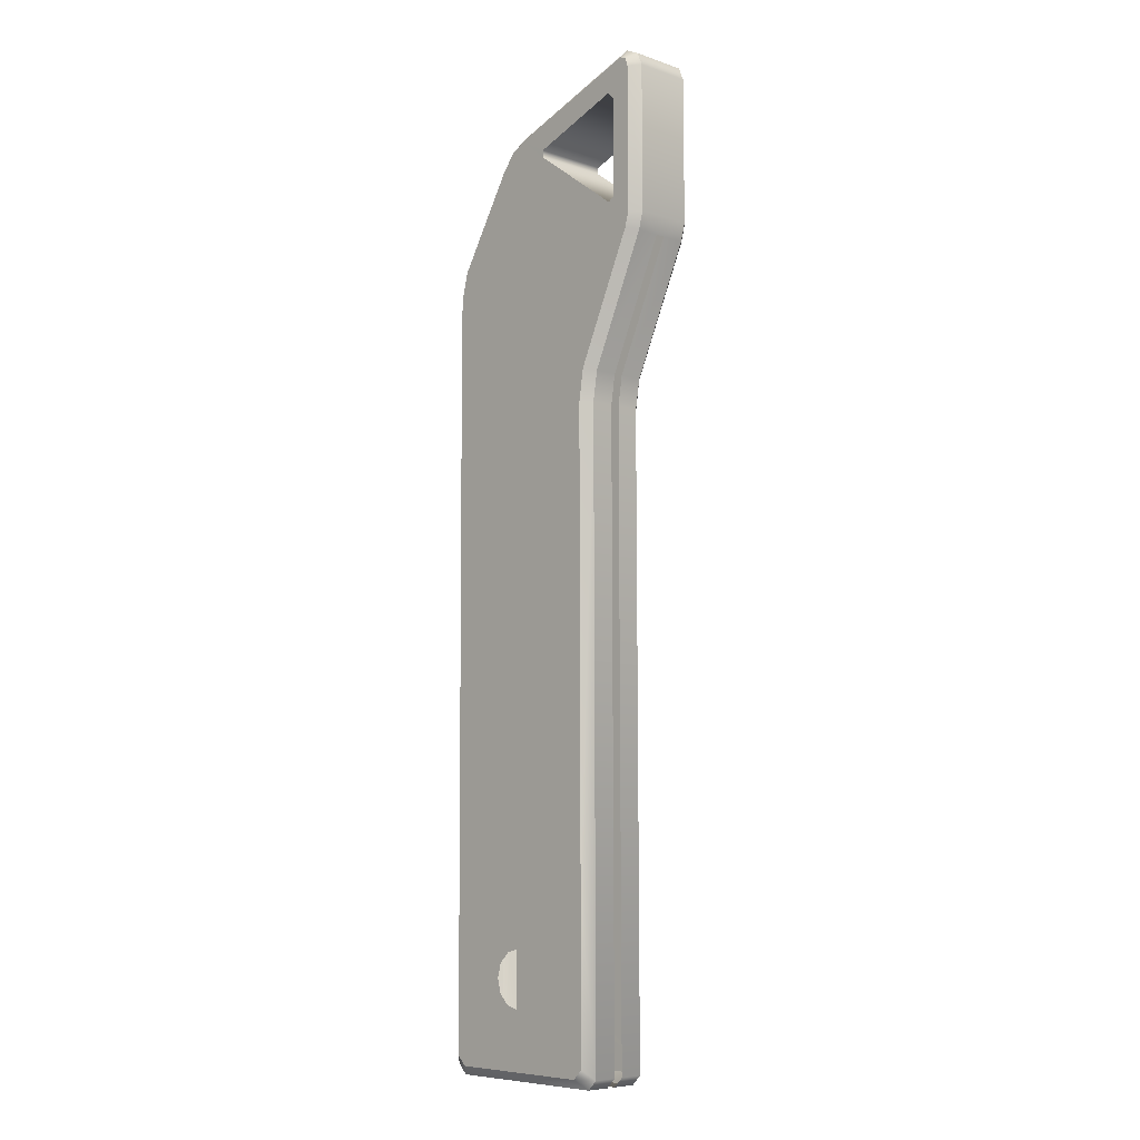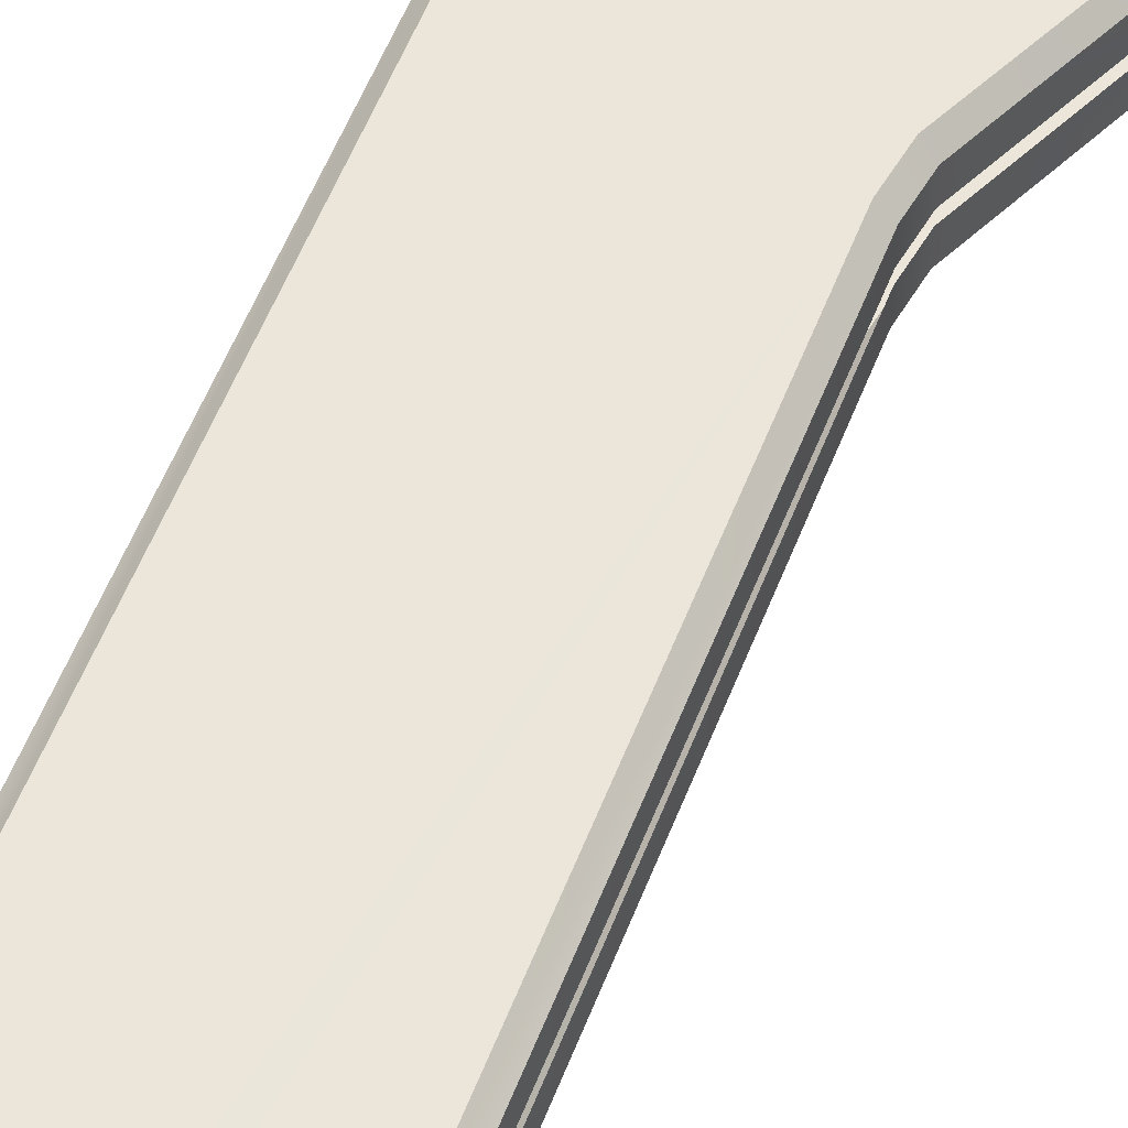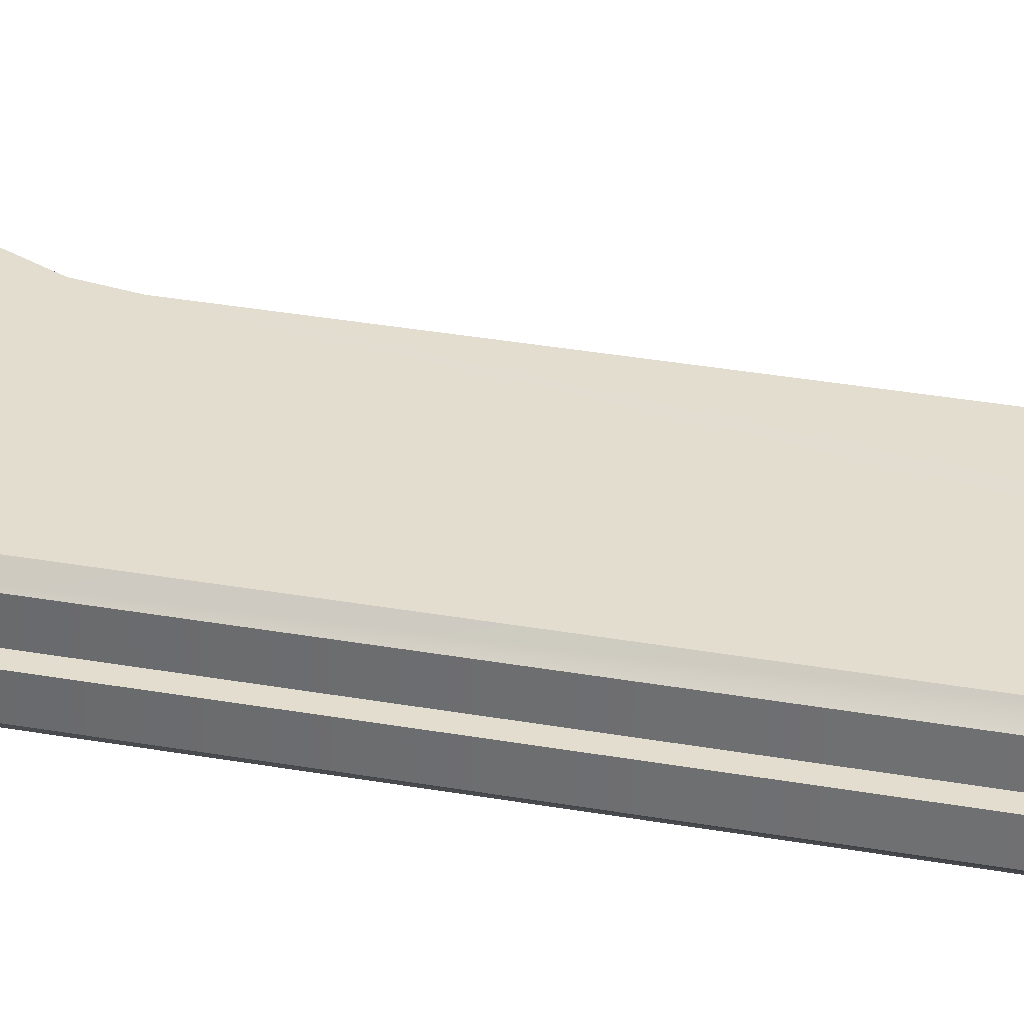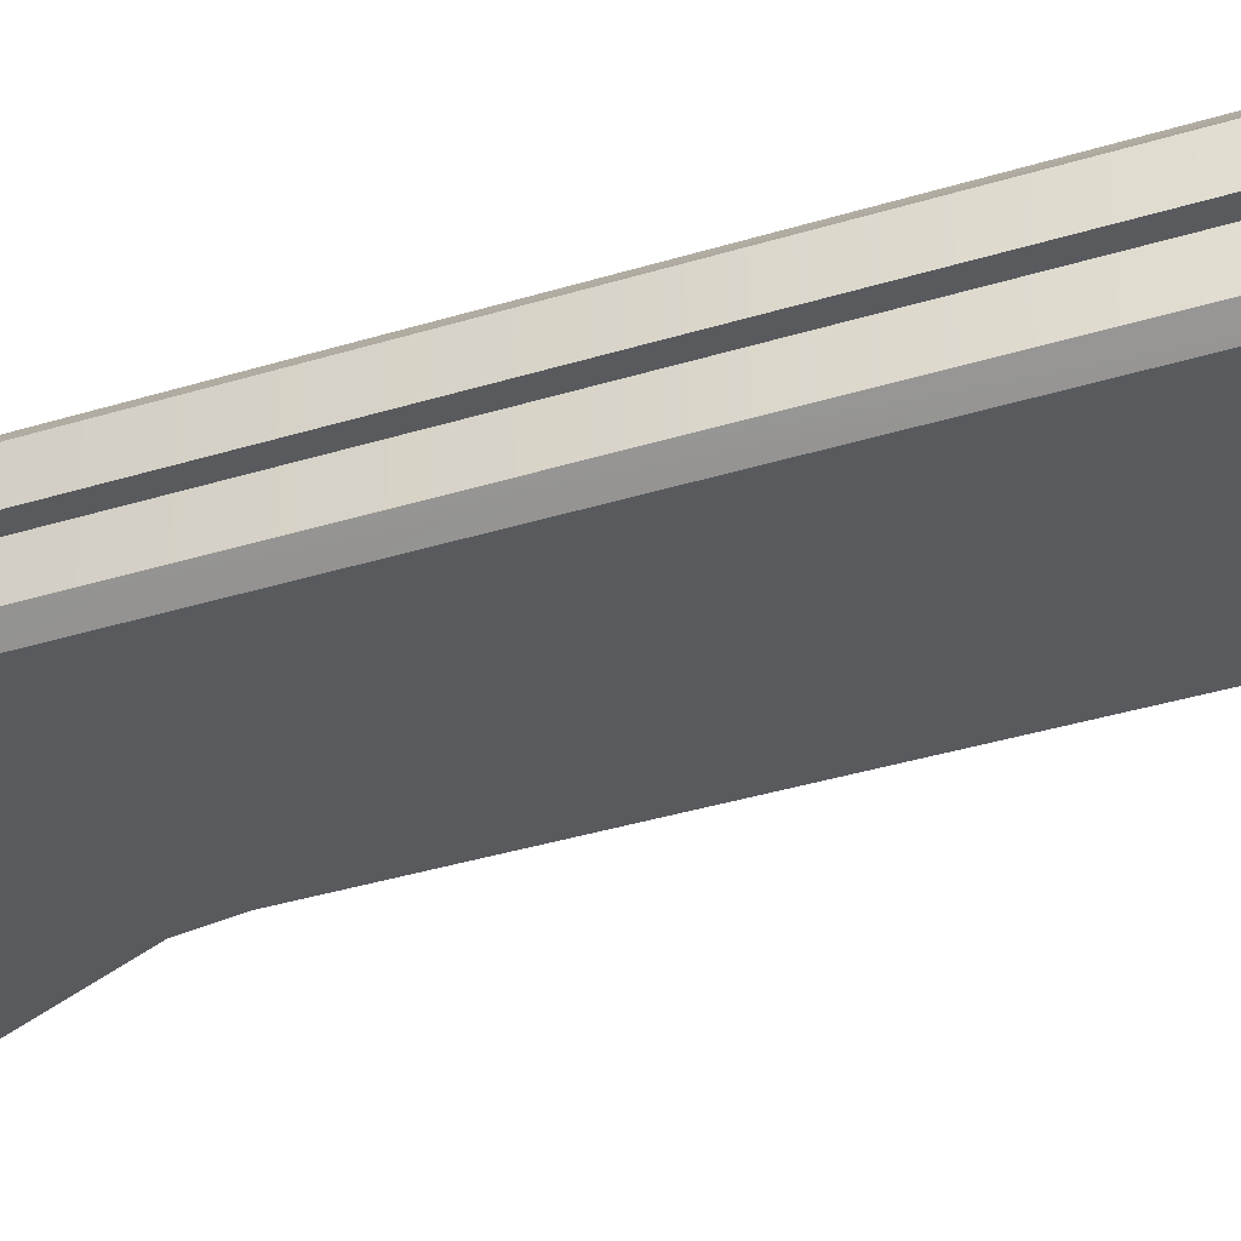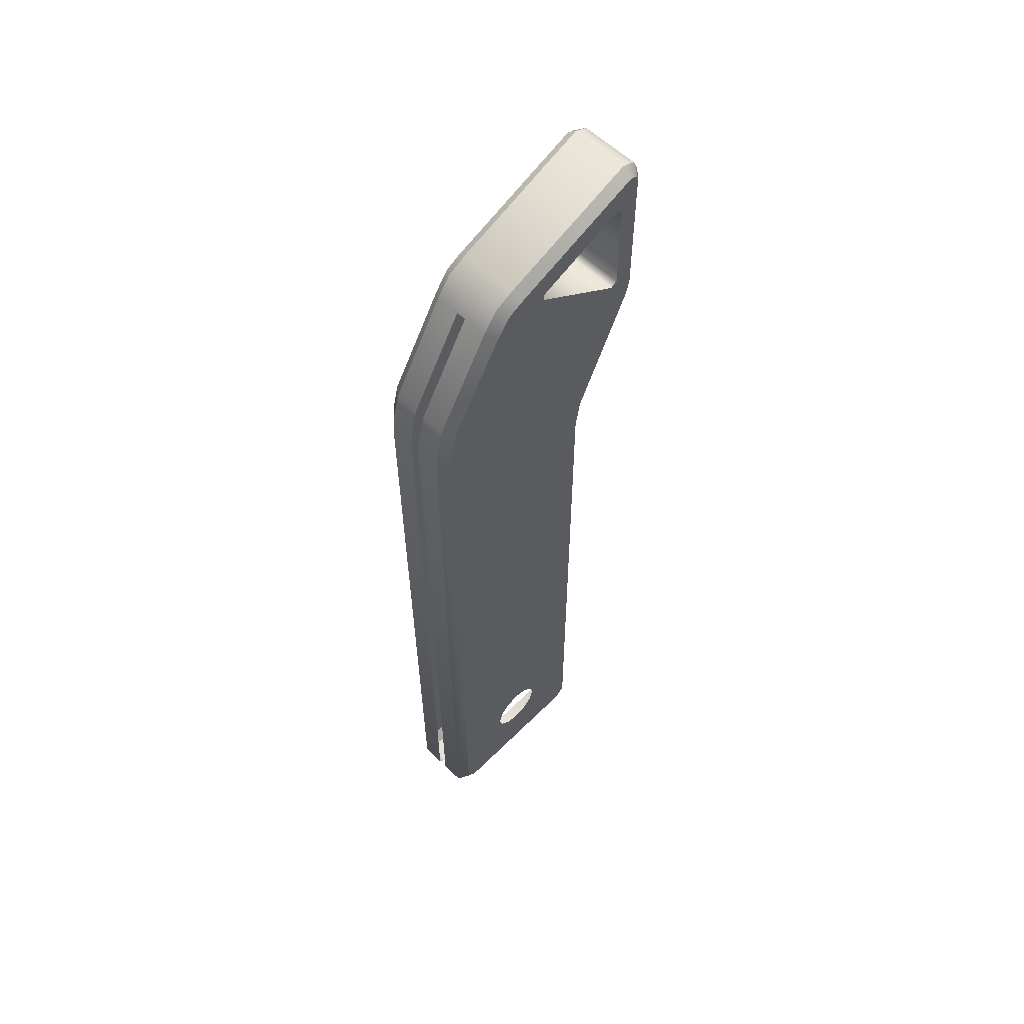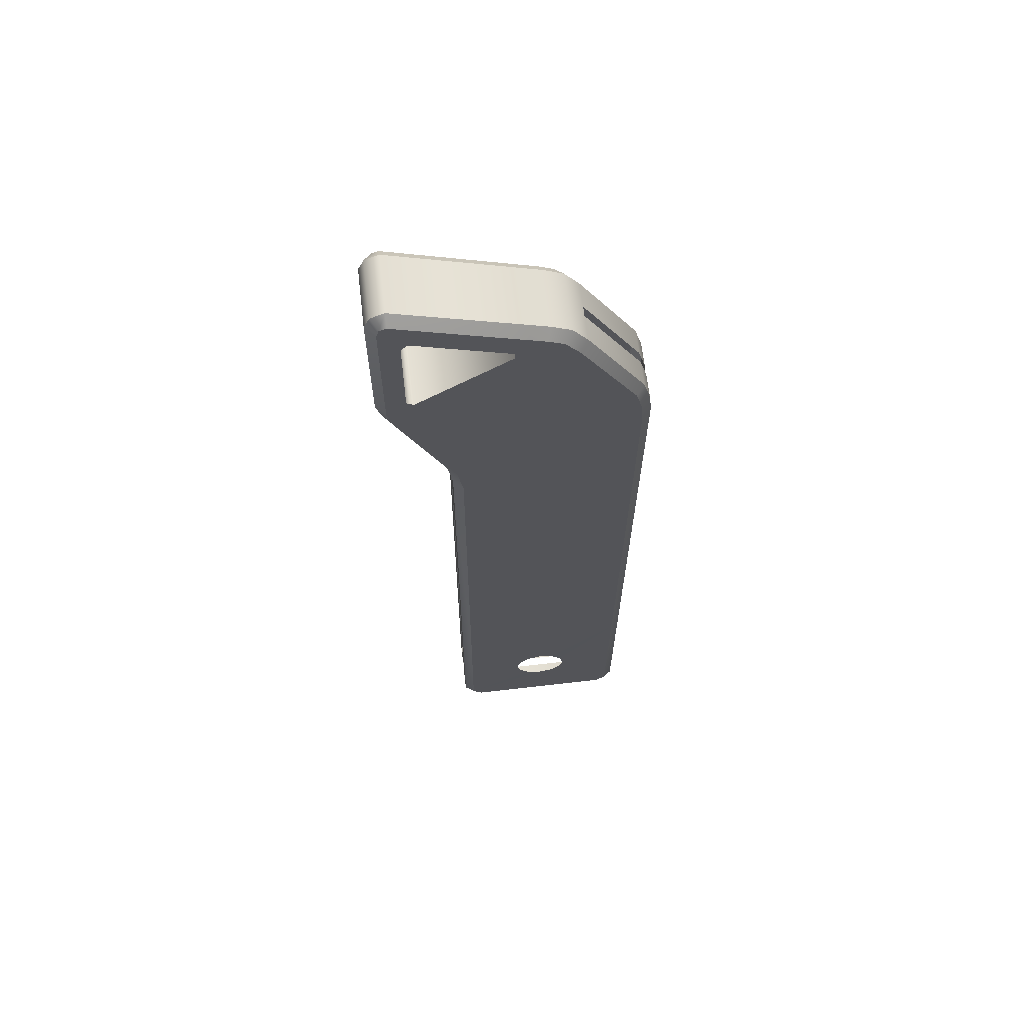
<metadata>
{"format":"obj","ext":"obj","renderer":"f3d","projection":"perspective","resolution":1024,"background":"white","views":[{"elev":-7.2,"azim":-133.6,"up":"+Z"},{"elev":54.5,"azim":-159.1,"up":"+Y"},{"elev":35.0,"azim":103.3,"up":"+Y"},{"elev":-30.6,"azim":115.4,"up":"+Y"},{"elev":59.0,"azim":134.5,"up":"+Z"},{"elev":65.5,"azim":-6.7,"up":"+Z"}]}
</metadata>
<code>
o mesh-1_meshId1_name
v -12.84 3 -10.89
v -12.84 0.5 -10.89
v -6.891 3 -23.99
v -6.891 0.5 -23.99
v -6.398 3 -27.1
v -6.398 0.5 -27.1
v -6.595 3 -93.1
v -6.595 0.5 -93.1
v -5.599 3 -94.1
v -5.599 0.5 -94.1
v 12.4 3 -94.16
v 12.4 0.5 -94.16
v 13.4 3 -93.16
v 13.4 0.5 -93.16
v 13.64 3 -15.16
v 13.64 0.5 -15.16
v 13.38 3 -12.81
v 13.38 0.5 -12.81
v 12.65 3 -10.16
v 12.65 0.5 -10.16
v 6.804 3 -0.3522
v 6.804 0.5 -0.3522
v 5.31 3 1.653
v 6.804 -0.5 -0.3522
v -11.29 4 6.912
v 2.966 4 1.765
v 3.316 3 2.66
v 4.516 4 1.033
v 5.31 3 1.653
v 6.007 4 -0.8668
v 6.804 3 -0.3522
v 11.82 4 -10.47
v 12.65 3 -10.16
v 12.43 4 -12.89
v 13.38 3 -12.81
v 12.64 4 -15.16
v 13.64 3 -15.16
v 12.46 4 -72.91
v 13.4 3 -93.16
v 12.41 4 -92.16
v 12.4 3 -94.16
v 11.4 4 -93.15
v -5.599 3 -94.1
v -4.596 4 -93.11
v -6.595 3 -93.1
v -10.34 -4 -7.089
v -9.647 4 -7.592
v -9.647 -4 -7.592
v -0.006376 3.996 -0.6177
v -0.006376 -4 -0.6177
v -0.003588 4 0.1262
v -0.003589 -4 0.1262
v -9.618 4 3.658
v -9.618 -4 3.658
v -10.3 4 2.911
v -10.3 -4 2.911
v -10.34 4 -7.089
v -6.398 3 -27.1
v -5.94 4 -23.72
v -6.891 3 -23.99
v -11.93 4 -10.64
v -12.84 3 -10.89
v -12.34 4 -9.082
v -13.34 3 -9.078
v -12.3 4 5.675
v -13.3 3 5.879
v -12.02 4 6.638
v -12.71 3 7.223
v -11.29 3 7.876
v -5.94 -4 -23.72
v -6.891 -3 -23.99
v -11.93 -4 -10.64
v -12.84 -3 -10.89
v -12.34 -4 -9.082
v -13.34 -3 -9.078
v -12.3 -4 5.675
v -13.3 -3 5.879
v -12.02 -4 6.638
v -12.71 -3 7.223
v -11.29 -3 7.876
v -6.398 -3 -27.1
v -6.398 -0.5 -27.1
v -6.891 -3 -23.99
v -6.891 -0.5 -23.99
v -12.84 -3 -10.89
v -12.84 -0.5 -10.89
v -13.34 -3 -9.078
v -13.34 3 -9.078
v 11.82 4 -10.47
v 6.007 4 -0.8668
v -11.93 4 -10.64
v -9.647 4 -7.592
v -12.34 4 -9.082
v -10.34 4 -7.089
v -12.3 4 5.675
v -10.3 4 2.911
v -12.02 4 6.638
v -11.29 4 6.912
v 6.007 -4 -0.8668
v -11.93 -4 -10.64
v -9.647 -4 -7.592
v -12.34 -4 -9.082
v -10.34 -4 -7.089
v -12.3 -4 5.675
v -10.3 -4 2.911
v -12.02 -4 6.638
v -11.29 -4 6.912
v 13.64 -0.5 -15.16
v 13.64 -3 -15.16
v 13.38 -0.5 -12.81
v 13.38 -3 -12.81
v 12.65 -0.5 -10.16
v 12.65 -3 -10.16
v 6.804 -3 -0.3522
v 5.31 -3 1.653
v 12.46 -4 -72.91
v -5.399 -4 -27.1
v 12.64 -4 -15.16
v -5.94 -4 -23.72
v 12.43 -4 -12.89
v 11.82 -4 -10.47
v 4.516 -4 1.033
v -0.006376 -4 -0.6177
v 2.966 -4 1.765
v -0.003589 -4 0.1262
v -9.618 -4 3.658
v -6.595 -3 -93.1
v -4.596 -4 -93.11
v -5.599 -3 -94.1
v 11.4 -4 -93.15
v 12.4 -3 -94.16
v 12.41 -4 -92.16
v 13.4 -3 -93.16
v 3.438 -3.996 -81.13
v 4.936 -4 -81.54
v 6.033 -3.996 -82.64
v 6.432 -3.996 -84.14
v -11.29 -4 6.912
v 3.316 -3 2.66
v 2.966 -4 1.765
v 4.516 -4 1.033
v -4.596 4 -93.11
v 11.4 4 -93.15
v -5.593 4 -92.1
v 12.41 4 -92.16
v 3.422 3.996 -87.13
v 4.921 3.996 -86.73
v 6.033 3.996 -82.64
v 12.46 4 -72.91
v 4.936 4 -81.54
v -5.399 4 -27.1
v 3.438 3.996 -81.13
v 1.939 4 -81.52
v 0.8371 4 -82.62
v -5.543 4 -75.85
v 0.4284 4 -84.12
v 0.8266 4 -85.62
v 1.924 4 -86.72
v -0.006376 3.996 -0.6177
v 2.966 4 1.765
v -0.003588 4 0.1262
v -9.618 4 3.658
v -6.398 -3 -27.1
v -5.399 -4 -27.1
v -5.543 -4 -75.85
v -5.593 -4 -92.1
v 4.516 4 1.033
v -5.543 4 -75.85
v -5.399 4 -27.1
v -5.94 4 -23.72
v 12.64 4 -15.16
v 12.43 4 -12.89
v -5.543 -4 -75.85
v 0.4284 -4 -84.12
v -5.593 -4 -92.1
v 0.8266 -4 -85.62
v 1.924 -4 -86.72
v -13.3 -3 5.879
v -13.3 3 5.879
v -12.71 3 7.223
v -6.595 -3 -93.1
v -5.599 -3 -94.1
v -6.595 -0.5 -93.1
v -5.599 -0.5 -94.1
v 12.4 -3 -94.16
v 12.4 -0.5 -94.16
v 13.4 -3 -93.16
v 13.4 -0.5 -93.16
v 5.31 -3 1.653
v 6.007 -4 -0.8668
v -12.71 -3 7.223
v -11.29 -3 7.876
v -11.29 3 7.876
v 3.316 -3 2.66
v 3.316 3 2.66
v 6.432 3.996 -84.14
v 6.023 3.996 -85.63
v 6.804 -3 -0.3522
v 11.82 -4 -10.47
v 6.023 -3.996 -85.63
v 12.41 -4 -92.16
v 4.921 -3.996 -86.73
v 3.422 -3.996 -87.13
v 1.939 -4 -81.52
v 0.8371 -4 -82.62
v -4.596 -4 -93.11
v 11.4 -4 -93.15
v -5.593 4 -92.1
v 13.64 -3 -15.16
v 12.46 -4 -72.91
v 13.38 -3 -12.81
v 12.64 -4 -15.16
v 12.65 -3 -10.16
v 12.43 -4 -12.89
f 91 90 89
f 91 92 90
f 93 92 91
f 93 94 92
f 95 94 93
f 95 96 94
f 97 96 95
f 97 98 96
f 101 100 99
f 101 102 100
f 103 102 101
f 103 104 102
f 105 104 103
f 105 106 104
f 107 106 105
f 118 117 116
f 118 119 117
f 120 119 118
f 120 100 119
f 121 100 120
f 121 99 100
f 124 123 122
f 124 125 123
f 107 125 124
f 107 126 125
f 105 126 107
f 135 117 134
f 135 116 117
f 136 116 135
f 136 137 116
f 144 143 142
f 144 145 143
f 146 145 144
f 146 147 145
f 150 149 148
f 150 151 149
f 152 151 150
f 152 153 151
f 156 155 154
f 156 144 155
f 157 144 156
f 157 158 144
f 161 160 159
f 161 98 160
f 162 98 161
f 162 96 98
f 159 90 92
f 159 167 90
f 160 167 159
f 91 171 170
f 91 172 171
f 89 172 91
f 175 174 173
f 175 176 174
f 177 176 175
f 153 155 151
f 153 154 155
f 196 149 145
f 196 148 149
f 197 145 147
f 197 196 145
f 99 123 101
f 99 122 123
f 202 201 200
f 202 203 201
f 137 201 116
f 137 200 201
f 151 171 149
f 151 170 171
f 204 117 173
f 204 134 117
f 175 203 177
f 175 201 203
f 205 173 174
f 205 204 173
f 207 175 206
f 207 201 175
f 146 144 158
f 3 2 1
f 3 4 2
f 5 4 3
f 5 6 4
f 7 6 5
f 7 8 6
f 9 8 7
f 9 10 8
f 11 10 9
f 11 12 10
f 13 12 11
f 13 14 12
f 15 14 13
f 15 16 14
f 17 16 15
f 17 18 16
f 19 18 17
f 19 20 18
f 21 20 19
f 21 22 20
f 23 22 21
f 23 24 22
f 27 26 25
f 27 28 26
f 29 28 27
f 29 30 28
f 31 30 29
f 31 32 30
f 33 32 31
f 33 34 32
f 35 34 33
f 35 36 34
f 37 36 35
f 37 38 36
f 39 38 37
f 39 40 38
f 41 40 39
f 41 42 40
f 43 42 41
f 43 44 42
f 45 44 43
f 48 47 46
f 48 49 47
f 50 49 48
f 50 51 49
f 52 51 50
f 52 53 51
f 54 53 52
f 54 55 53
f 56 55 54
f 56 57 55
f 46 57 56
f 46 47 57
f 60 59 58
f 60 61 59
f 62 61 60
f 62 63 61
f 64 63 62
f 64 65 63
f 66 65 64
f 66 67 65
f 68 67 66
f 68 69 67
f 72 71 70
f 72 73 71
f 74 73 72
f 74 75 73
f 76 75 74
f 76 77 75
f 78 77 76
f 78 79 77
f 80 79 78
f 83 82 81
f 83 84 82
f 85 84 83
f 85 86 84
f 87 86 85
f 87 2 86
f 88 2 87
f 88 1 2
f 110 109 108
f 110 111 109
f 112 111 110
f 112 113 111
f 24 113 112
f 24 114 113
f 115 114 24
f 129 128 127
f 129 130 128
f 131 130 129
f 131 132 130
f 133 132 131
f 138 80 78
f 138 139 80
f 140 139 138
f 140 141 139
f 163 70 71
f 163 164 70
f 165 164 163
f 127 165 163
f 127 166 165
f 128 166 127
f 58 168 45
f 58 169 168
f 59 169 58
f 178 88 87
f 178 179 88
f 180 179 178
f 183 182 181
f 183 184 182
f 184 185 182
f 184 186 185
f 186 187 185
f 186 188 187
f 188 109 187
f 188 108 109
f 141 189 139
f 141 190 189
f 191 180 178
f 191 192 180
f 192 193 180
f 192 194 193
f 194 195 193
f 194 115 195
f 115 23 195
f 115 24 23
f 82 181 81
f 82 183 181
f 190 198 189
f 190 199 198
f 69 25 67
f 69 27 25
f 208 45 168
f 208 44 45
f 210 133 209
f 210 132 133
f 212 209 211
f 212 210 209
f 214 211 213
f 214 212 211
f 199 213 198
f 199 214 213

</code>
